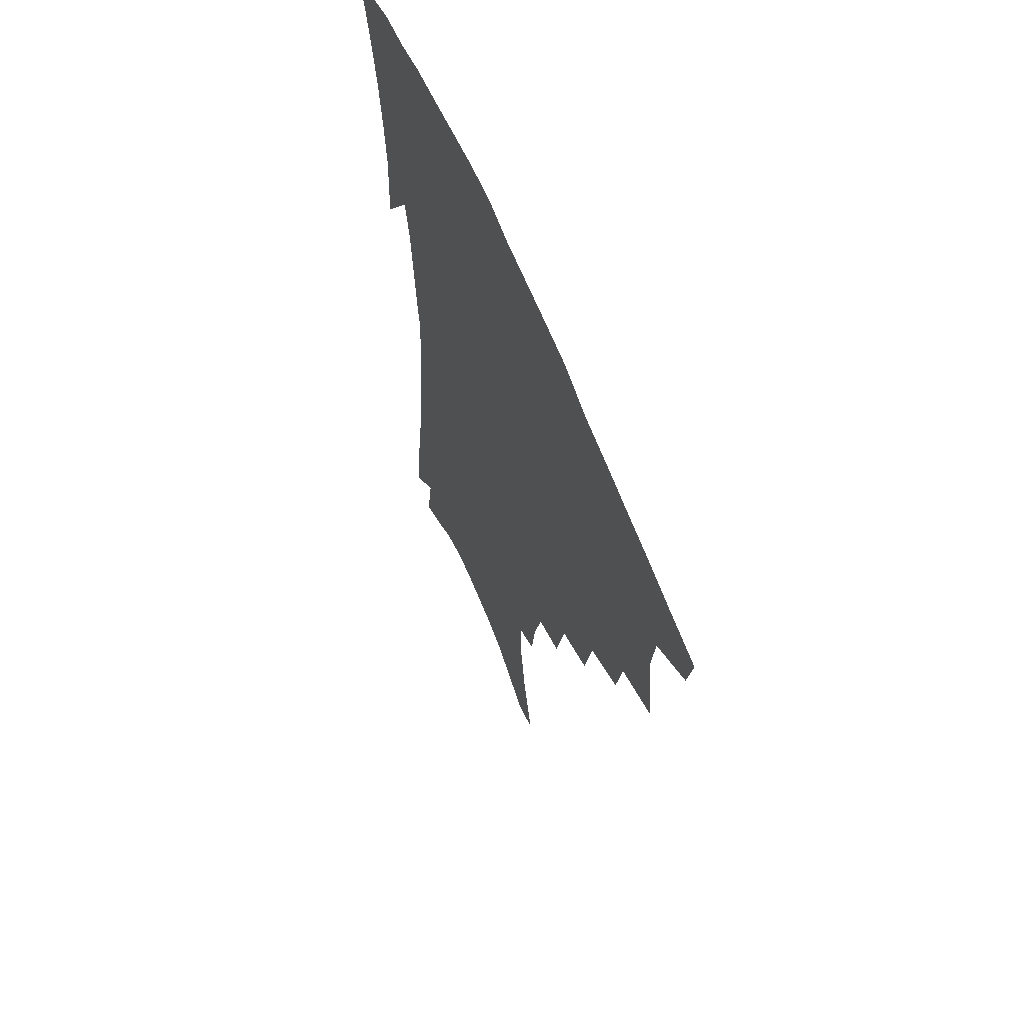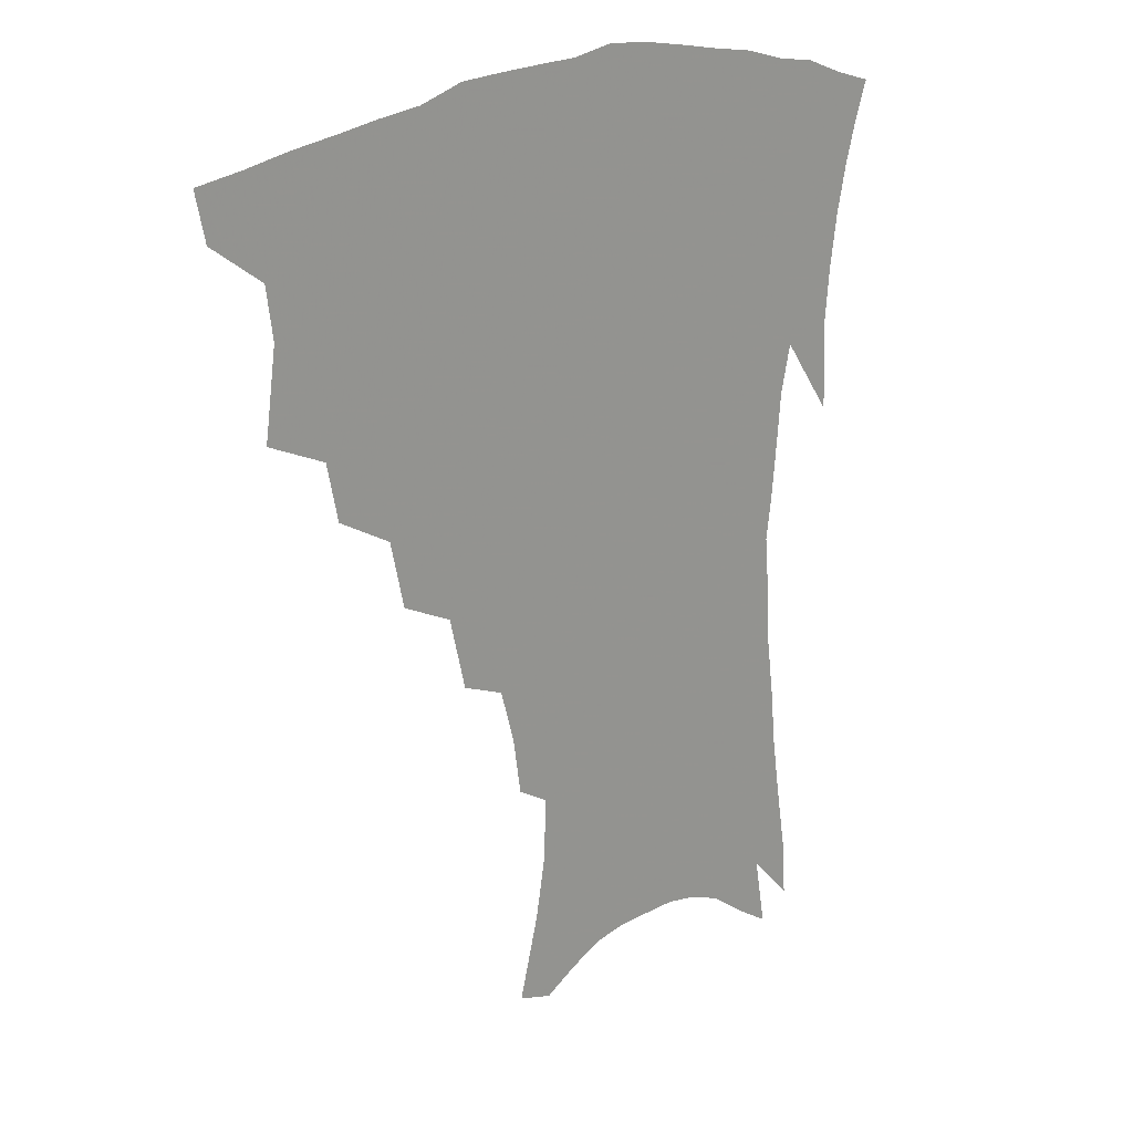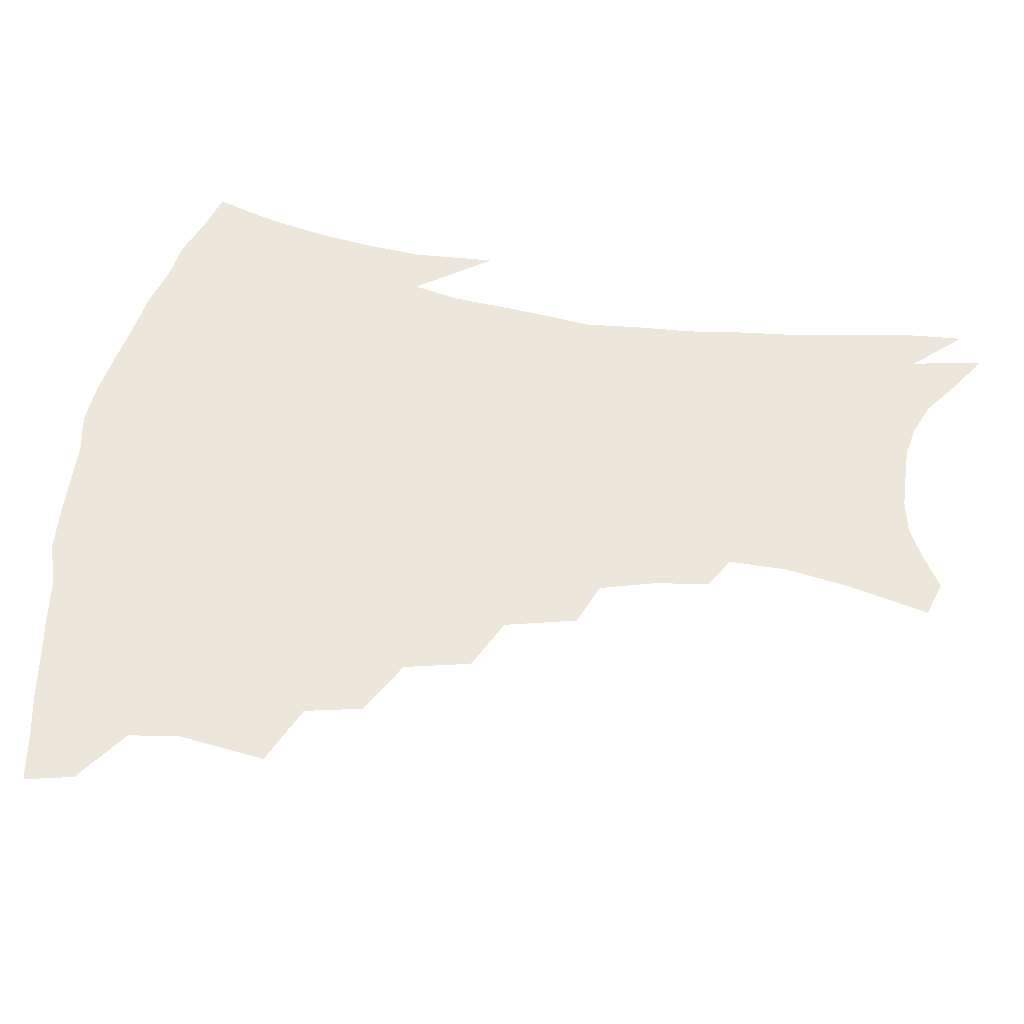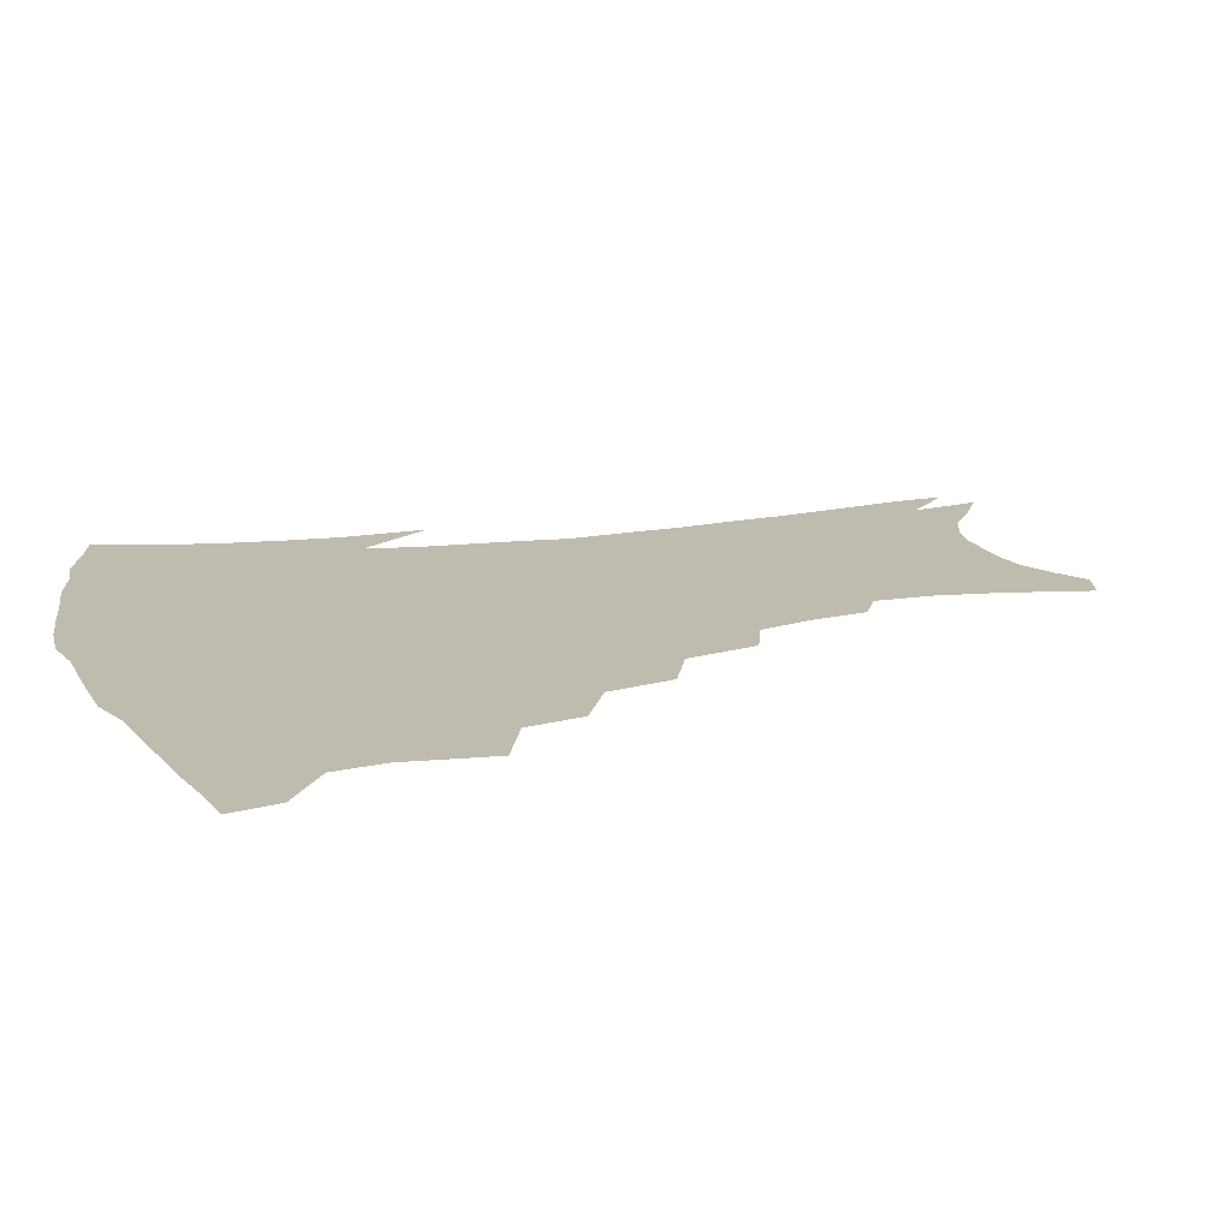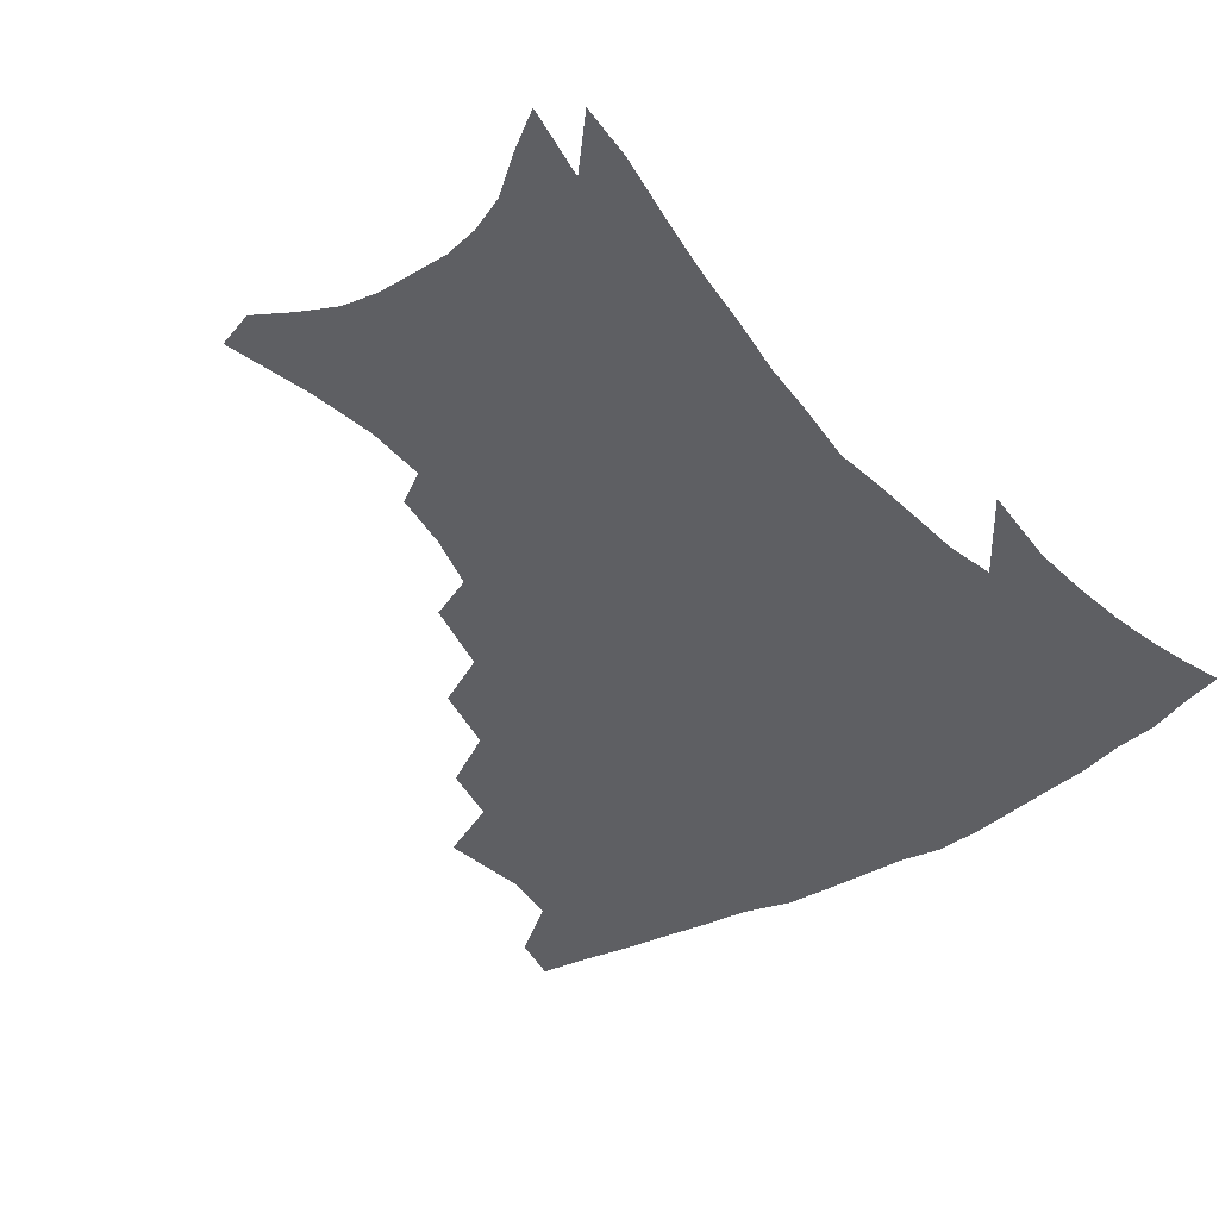
<metadata>
{"format":"obj","ext":"obj","renderer":"f3d","projection":"perspective","resolution":1024,"background":"white","views":[{"elev":62.0,"azim":-111.9,"up":"+Y"},{"elev":21.4,"azim":-42.0,"up":"+Y"},{"elev":54.0,"azim":-81.0,"up":"+Z"},{"elev":16.1,"azim":-108.2,"up":"+Z"},{"elev":-41.6,"azim":36.3,"up":"+Z"}]}
</metadata>
<code>
v 440.9 395.8 0
v 437.6 411.8 0
v 457.1 336.4 0
v 461.1 365.3 0
v 458.9 382.4 0
v 456.8 398.4 0
v 453.6 414.2 0
v 480.9 308.2 0
v 477 327.3 0
v 478.9 353.7 0
v 477.3 370.9 0
v 474.4 386 0
v 471.7 401.3 0
v 468.8 417 0
v 503.8 275.6 0
v 499 297.7 0
v 497.8 323.3 0
v 494.8 339.9 0
v 494.5 359.6 0
v 492.2 374.6 0
v 489.5 388.9 0
v 486.7 403.8 0
v 484.1 419.1 0
v 526.5 243 0
v 521 267.1 0
v 515.9 287.4 0
v 513.6 311.8 0
v 512.2 331.5 0
v 511 349 0
v 508.3 362.5 0
v 506.3 377.2 0
v 504 391.4 0
v 501.6 405.7 0
v 499 421.5 0
v 548.5 200.3 0
v 545.8 219 0
v 541 237 0
v 535.9 258.2 0
v 531.8 278.7 0
v 528.1 296.3 0
v 526.1 315.6 0
v 525.6 336.4 0
v 524.2 351.8 0
v 522.3 365.6 0
v 520.3 379.5 0
v 518.2 393.7 0
v 515.9 408.5 0
v 513.8 423.3 0
v 548.4 125.1 0
v 555.2 152.9 0
v 558.7 174.6 0
v 559 194 0
v 556.9 214.4 0
v 553.5 229.9 0
v 549.6 248.6 0
v 545.7 266.1 0
v 543.1 288.2 0
v 541.1 306.2 0
v 539.9 324.4 0
v 538.6 339.5 0
v 537.4 354.1 0
v 536.2 368 0
v 534 381.5 0
v 532.6 395.6 0
v 530.6 410.4 0
v 528.7 427.9 0
v 560.3 121.3 0
v 563.4 141.8 0
v 568 167.5 0
v 567.8 182.6 0
v 567.3 204 0
v 565.1 223.4 0
v 562.2 241.3 0
v 558.9 256.3 0
v 556.2 274.7 0
v 554.4 294.5 0
v 553.1 311.5 0
v 552.4 328.4 0
v 550.9 341.1 0
v 550.6 356.3 0
v 549.8 369.9 0
v 548.8 383.1 0
v 547.3 396.8 0
v 545 412.3 0
v 543.1 428.7 0
v 571.2 127.9 0
v 575.3 152.1 0
v 577.7 175.3 0
v 577.1 192.6 0
v 575.7 211.2 0
v 573.7 232 0
v 571.1 246.3 0
v 568.8 264.2 0
v 567.1 282.7 0
v 565.5 298 0
v 564.6 314.7 0
v 564.5 331.1 0
v 563.6 343.5 0
v 563.5 357.9 0
v 563 371 0
v 562.2 384 0
v 561.4 397.4 0
v 559.8 411.9 0
v 557.5 429.2 0
v 582.4 133.5 0
v 585.8 159.3 0
v 586.2 176.7 0
v 585.6 196.7 0
v 584.1 213 0
v 582.2 233.9 0
v 580.4 249.6 0
v 578.6 266.3 0
v 577.4 285.9 0
v 576.7 303 0
v 576.3 318 0
v 576 331.8 0
v 576.1 345.5 0
v 576.5 359.5 0
v 575.7 371.7 0
v 575.6 384.7 0
v 575.1 398 0
v 573.6 413 0
v 571.7 429.6 0
v 593.5 135.7 0
v 595.3 160.9 0
v 595.2 181 0
v 594.2 199.2 0
v 592.8 220.9 0
v 591.1 236.9 0
v 589.7 252.7 0
v 588.4 269.3 0
v 587.7 289.4 0
v 587.4 305.5 0
v 587.3 318.5 0
v 587.6 332.6 0
v 588.1 346.5 0
v 588.8 359.9 0
v 589.5 372.7 0
v 589.2 385.1 0
v 588.8 398.1 0
v 587.4 414.1 0
v 585.5 432 0
v 604.7 135.9 0
v 604.8 162.3 0
v 604.1 183.2 0
v 603 201.1 0
v 601.5 220.7 0
v 600 237.9 0
v 599.1 255.3 0
v 598.2 271.9 0
v 597.8 289.3 0
v 597.9 304.6 0
v 598.2 318.5 0
v 599 333.5 0
v 599.6 345.6 0
v 601.2 360.7 0
v 601.8 372.6 0
v 602.1 385.1 0
v 602.1 398.4 0
v 601.7 413 0
v 600 430.8 0
v 616 136.1 0
v 615.1 156.6 0
v 613.3 180.6 0
v 611.9 200.8 0
v 610.2 221 0
v 609.6 234.3 0
v 608.3 254.3 0
v 607.8 271.8 0
v 607.8 288.2 0
v 608.2 303.3 0
v 609 320.2 0
v 610 332.6 0
v 611.5 347.2 0
v 612.7 360.2 0
v 614.1 372 0
v 615.4 384.3 0
v 616.1 397.1 0
v 616.1 411.2 0
v 614.9 428.2 0
v 627 133.9 0
v 625 154.7 0
v 622.5 179.8 0
v 620.8 199.9 0
v 619.2 219.5 0
v 618.3 237.1 0
v 617.7 253.6 0
v 617.6 269 0
v 617.9 285.1 0
v 618.6 300.5 0
v 619.5 316.5 0
v 620.9 332.4 0
v 622.6 345.5 0
v 624.3 357.8 0
v 626.2 370.9 0
v 628 383.2 0
v 629.4 395.7 0
v 630.1 409.2 0
v 629.7 425.4 0
v 638.1 129.3 0
v 635.5 150.2 0
v 632.2 176.3 0
v 630.3 196.3 0
v 628.6 215.8 0
v 628.3 231 0
v 627 250.6 0
v 627.1 266.1 0
v 627.9 280.5 0
v 628.6 297.5 0
v 629.8 314.5 0
v 631.7 327.6 0
v 633.4 344.3 0
v 635.6 356.1 0
v 637.9 369.4 0
v 640.2 381.6 0
v 642.8 393.6 0
v 644 406.5 0
v 643.8 423.1 0
v 650.6 119.7 0
v 646.1 145.4 0
v 643.7 166.8 0
v 640.5 190 0
v 638.1 211 0
v 637.3 228.1 0
v 637 244 0
v 636.8 260.8 0
v 637.4 276.4 0
v 638.4 293.7 0
v 640 309.7 0
v 642.1 325 0
v 644.1 340.3 0
v 646.6 354.7 0
v 649.4 366.8 0
v 651.9 378.9 0
v 654.8 391.6 0
v 657.1 403.8 0
v 658.4 418.9 0
v 662.6 111.8 0
v 658.4 135.7 0
v 655.2 158 0
v 652.8 178.4 0
v 649.7 200.3 0
v 648.4 218.3 0
v 647.4 235.9 0
v 646.8 253.4 0
v 646.8 271.2 0
v 648.7 285.2 0
v 650.4 302 0
v 652.3 319.5 0
v 654.4 336.6 0
v 657.6 349.5 0
v 660.6 365 0
v 663.8 377.3 0
v 666.8 389.2 0
v 669.6 401.5 0
v 671.9 416.7 0
v 673.2 119.4 0
v 672 137.6 0
v 668.4 160.1 0
v 665.3 181.3 0
v 663.6 199.5 0
v 660.9 219.8 0
v 660.1 237 0
v 658.3 258.2 0
v 660.1 272 0
v 661.8 288.9 0
v 663.4 308.5 0
v 666.9 324.4 0
v 668.1 346 0
v 671.4 360.1 0
v 675.2 372.9 0
v 678.6 386 0
v 682.1 398.1 0
v 685.7 411.2 0
v 684.5 298.7 0
v 683.1 327.3 0
v 684.9 346.9 0
v 687.4 364.8 0
v 690.8 380.7 0
v 694.5 394.3 0
v 698.8 407.2 0
f 5 6 1
f 1 6 2
f 6 7 2
f 9 10 3
f 3 10 4
f 10 11 4
f 4 11 5
f 11 12 5
f 5 12 6
f 12 13 6
f 6 13 7
f 13 14 7
f 16 17 8
f 8 17 9
f 17 18 9
f 9 18 10
f 18 19 10
f 10 19 11
f 19 20 11
f 11 20 12
f 20 21 12
f 12 21 13
f 21 22 13
f 13 22 14
f 22 23 14
f 25 26 15
f 15 26 16
f 26 27 16
f 16 27 17
f 27 28 17
f 17 28 18
f 28 29 18
f 18 29 19
f 29 30 19
f 19 30 20
f 30 31 20
f 20 31 21
f 31 32 21
f 21 32 22
f 32 33 22
f 22 33 23
f 33 34 23
f 37 38 24
f 24 38 25
f 38 39 25
f 25 39 26
f 39 40 26
f 26 40 27
f 40 41 27
f 27 41 28
f 41 42 28
f 28 42 29
f 42 43 29
f 29 43 30
f 43 44 30
f 30 44 31
f 44 45 31
f 31 45 32
f 45 46 32
f 32 46 33
f 46 47 33
f 33 47 34
f 47 48 34
f 52 53 35
f 35 53 36
f 53 54 36
f 36 54 37
f 54 55 37
f 37 55 38
f 55 56 38
f 38 56 39
f 56 57 39
f 39 57 40
f 57 58 40
f 40 58 41
f 58 59 41
f 41 59 42
f 59 60 42
f 42 60 43
f 60 61 43
f 43 61 44
f 61 62 44
f 44 62 45
f 62 63 45
f 45 63 46
f 63 64 46
f 46 64 47
f 64 65 47
f 47 65 48
f 65 66 48
f 67 68 49
f 49 68 50
f 68 69 50
f 50 69 51
f 69 70 51
f 51 70 52
f 70 71 52
f 52 71 53
f 71 72 53
f 53 72 54
f 72 73 54
f 54 73 55
f 73 74 55
f 55 74 56
f 74 75 56
f 56 75 57
f 75 76 57
f 57 76 58
f 76 77 58
f 58 77 59
f 77 78 59
f 59 78 60
f 78 79 60
f 60 79 61
f 79 80 61
f 61 80 62
f 80 81 62
f 62 81 63
f 81 82 63
f 63 82 64
f 82 83 64
f 64 83 65
f 83 84 65
f 65 84 66
f 84 85 66
f 67 86 68
f 86 87 68
f 68 87 69
f 87 88 69
f 69 88 70
f 88 89 70
f 70 89 71
f 89 90 71
f 71 90 72
f 90 91 72
f 72 91 73
f 91 92 73
f 73 92 74
f 92 93 74
f 74 93 75
f 93 94 75
f 75 94 76
f 94 95 76
f 76 95 77
f 95 96 77
f 77 96 78
f 96 97 78
f 78 97 79
f 97 98 79
f 79 98 80
f 98 99 80
f 80 99 81
f 99 100 81
f 81 100 82
f 100 101 82
f 82 101 83
f 101 102 83
f 83 102 84
f 102 103 84
f 84 103 85
f 103 104 85
f 86 105 87
f 105 106 87
f 87 106 88
f 106 107 88
f 88 107 89
f 107 108 89
f 89 108 90
f 108 109 90
f 90 109 91
f 109 110 91
f 91 110 92
f 110 111 92
f 92 111 93
f 111 112 93
f 93 112 94
f 112 113 94
f 94 113 95
f 113 114 95
f 95 114 96
f 114 115 96
f 96 115 97
f 115 116 97
f 97 116 98
f 116 117 98
f 98 117 99
f 117 118 99
f 99 118 100
f 118 119 100
f 100 119 101
f 119 120 101
f 101 120 102
f 120 121 102
f 102 121 103
f 121 122 103
f 103 122 104
f 122 123 104
f 105 124 106
f 124 125 106
f 106 125 107
f 125 126 107
f 107 126 108
f 126 127 108
f 108 127 109
f 127 128 109
f 109 128 110
f 128 129 110
f 110 129 111
f 129 130 111
f 111 130 112
f 130 131 112
f 112 131 113
f 131 132 113
f 113 132 114
f 132 133 114
f 114 133 115
f 133 134 115
f 115 134 116
f 134 135 116
f 116 135 117
f 135 136 117
f 117 136 118
f 136 137 118
f 118 137 119
f 137 138 119
f 119 138 120
f 138 139 120
f 120 139 121
f 139 140 121
f 121 140 122
f 140 141 122
f 122 141 123
f 141 142 123
f 124 143 125
f 143 144 125
f 125 144 126
f 144 145 126
f 126 145 127
f 145 146 127
f 127 146 128
f 146 147 128
f 128 147 129
f 147 148 129
f 129 148 130
f 148 149 130
f 130 149 131
f 149 150 131
f 131 150 132
f 150 151 132
f 132 151 133
f 151 152 133
f 133 152 134
f 152 153 134
f 134 153 135
f 153 154 135
f 135 154 136
f 154 155 136
f 136 155 137
f 155 156 137
f 137 156 138
f 156 157 138
f 138 157 139
f 157 158 139
f 139 158 140
f 158 159 140
f 140 159 141
f 159 160 141
f 141 160 142
f 160 161 142
f 143 162 144
f 162 163 144
f 144 163 145
f 163 164 145
f 145 164 146
f 164 165 146
f 146 165 147
f 165 166 147
f 147 166 148
f 166 167 148
f 148 167 149
f 167 168 149
f 149 168 150
f 168 169 150
f 150 169 151
f 169 170 151
f 151 170 152
f 170 171 152
f 152 171 153
f 171 172 153
f 153 172 154
f 172 173 154
f 154 173 155
f 173 174 155
f 155 174 156
f 174 175 156
f 156 175 157
f 175 176 157
f 157 176 158
f 176 177 158
f 158 177 159
f 177 178 159
f 159 178 160
f 178 179 160
f 160 179 161
f 179 180 161
f 162 181 163
f 181 182 163
f 163 182 164
f 182 183 164
f 164 183 165
f 183 184 165
f 165 184 166
f 184 185 166
f 166 185 167
f 185 186 167
f 167 186 168
f 186 187 168
f 168 187 169
f 187 188 169
f 169 188 170
f 188 189 170
f 170 189 171
f 189 190 171
f 171 190 172
f 190 191 172
f 172 191 173
f 191 192 173
f 173 192 174
f 192 193 174
f 174 193 175
f 193 194 175
f 175 194 176
f 194 195 176
f 176 195 177
f 195 196 177
f 177 196 178
f 196 197 178
f 178 197 179
f 197 198 179
f 179 198 180
f 198 199 180
f 181 200 182
f 200 201 182
f 182 201 183
f 201 202 183
f 183 202 184
f 202 203 184
f 184 203 185
f 203 204 185
f 185 204 186
f 204 205 186
f 186 205 187
f 205 206 187
f 187 206 188
f 206 207 188
f 188 207 189
f 207 208 189
f 189 208 190
f 208 209 190
f 190 209 191
f 209 210 191
f 191 210 192
f 210 211 192
f 192 211 193
f 211 212 193
f 193 212 194
f 212 213 194
f 194 213 195
f 213 214 195
f 195 214 196
f 214 215 196
f 196 215 197
f 215 216 197
f 197 216 198
f 216 217 198
f 198 217 199
f 217 218 199
f 200 219 201
f 219 220 201
f 201 220 202
f 220 221 202
f 202 221 203
f 221 222 203
f 203 222 204
f 222 223 204
f 204 223 205
f 223 224 205
f 205 224 206
f 224 225 206
f 206 225 207
f 225 226 207
f 207 226 208
f 226 227 208
f 208 227 209
f 227 228 209
f 209 228 210
f 228 229 210
f 210 229 211
f 229 230 211
f 211 230 212
f 230 231 212
f 212 231 213
f 231 232 213
f 213 232 214
f 232 233 214
f 214 233 215
f 233 234 215
f 215 234 216
f 234 235 216
f 216 235 217
f 235 236 217
f 217 236 218
f 236 237 218
f 219 238 220
f 238 239 220
f 220 239 221
f 239 240 221
f 221 240 222
f 240 241 222
f 222 241 223
f 241 242 223
f 223 242 224
f 242 243 224
f 224 243 225
f 243 244 225
f 225 244 226
f 244 245 226
f 226 245 227
f 245 246 227
f 227 246 228
f 246 247 228
f 228 247 229
f 247 248 229
f 229 248 230
f 248 249 230
f 230 249 231
f 249 250 231
f 231 250 232
f 250 251 232
f 232 251 233
f 251 252 233
f 233 252 234
f 252 253 234
f 234 253 235
f 253 254 235
f 235 254 236
f 254 255 236
f 236 255 237
f 255 256 237
f 239 257 240
f 257 258 240
f 240 258 241
f 258 259 241
f 241 259 242
f 259 260 242
f 242 260 243
f 260 261 243
f 243 261 244
f 261 262 244
f 244 262 245
f 262 263 245
f 245 263 246
f 263 264 246
f 246 264 247
f 264 265 247
f 247 265 248
f 265 266 248
f 248 266 249
f 266 267 249
f 249 267 250
f 267 268 250
f 250 268 251
f 268 269 251
f 251 269 252
f 269 270 252
f 252 270 253
f 270 271 253
f 253 271 254
f 271 272 254
f 254 272 255
f 272 273 255
f 255 273 256
f 273 274 256
f 268 275 269
f 275 276 269
f 269 276 270
f 276 277 270
f 270 277 271
f 277 278 271
f 271 278 272
f 278 279 272
f 272 279 273
f 279 280 273
f 273 280 274
f 280 281 274

</code>
